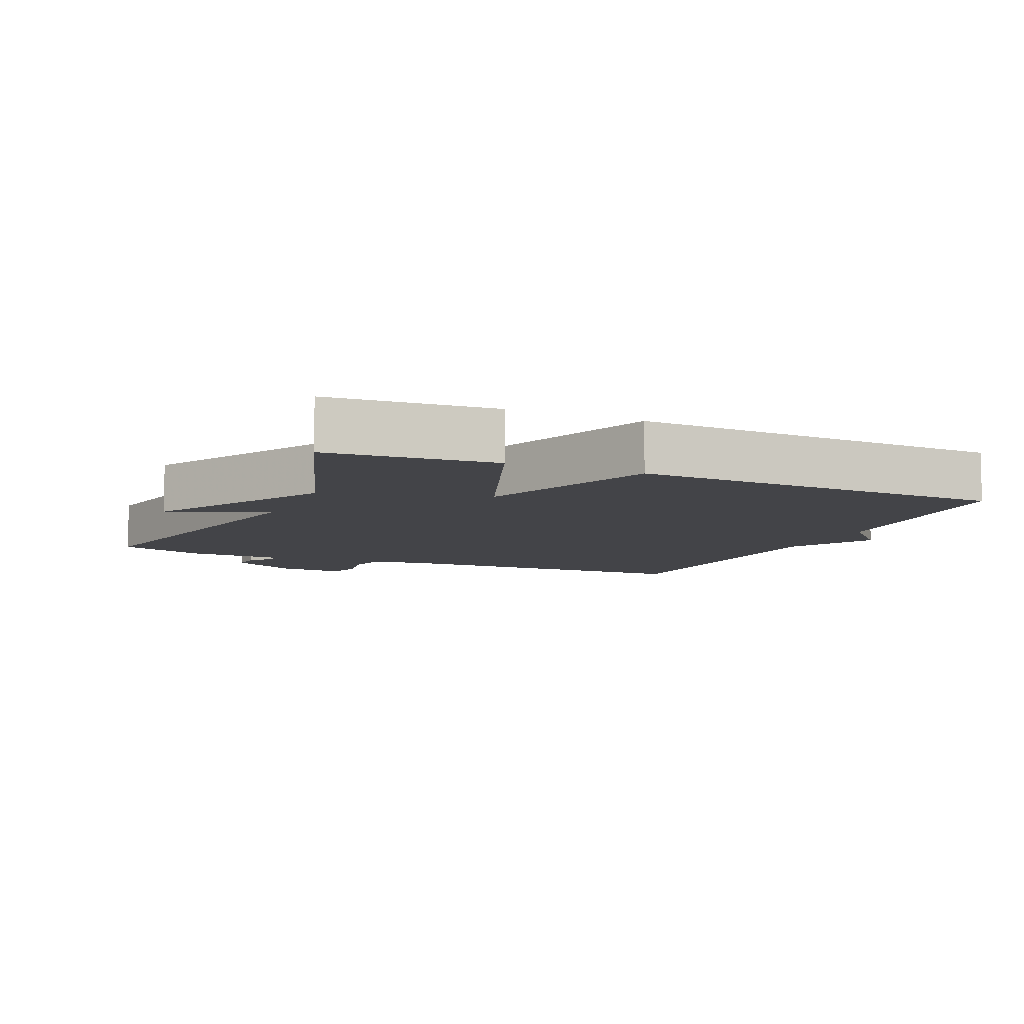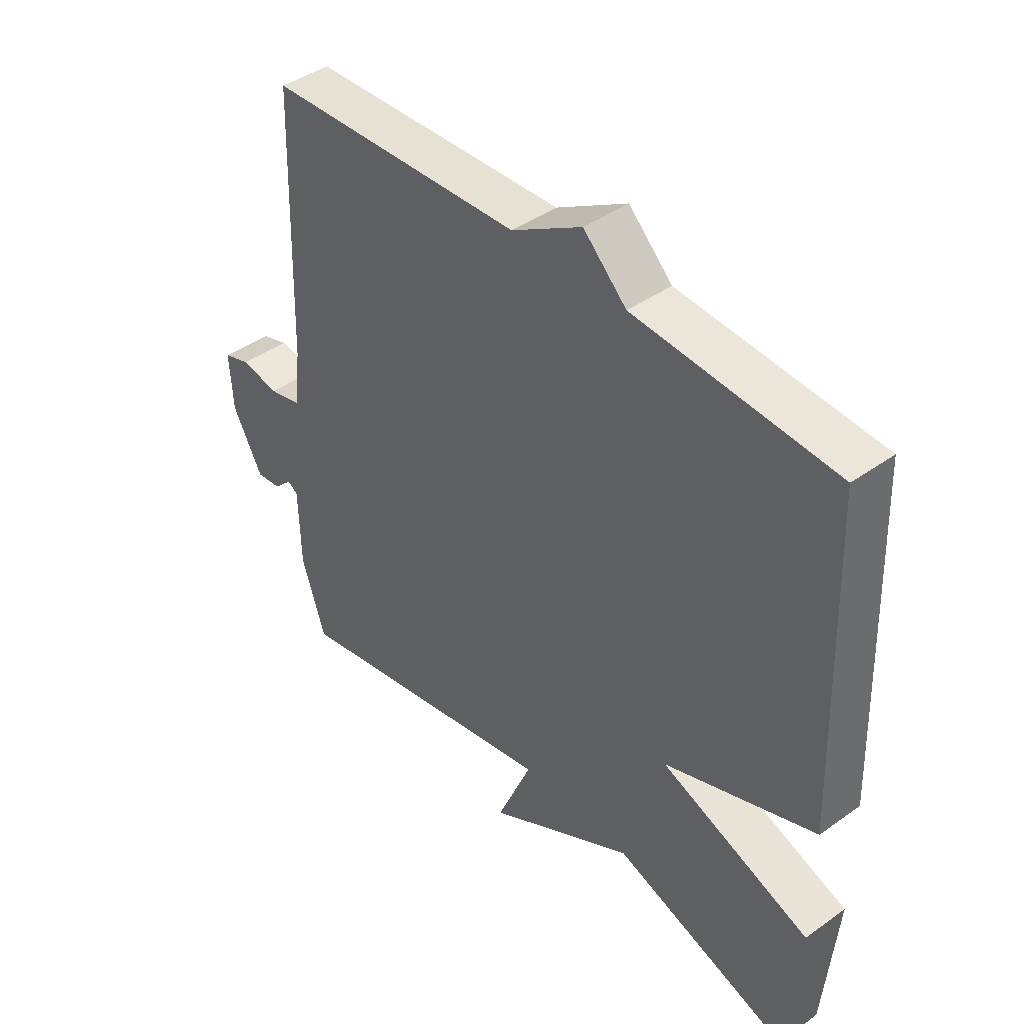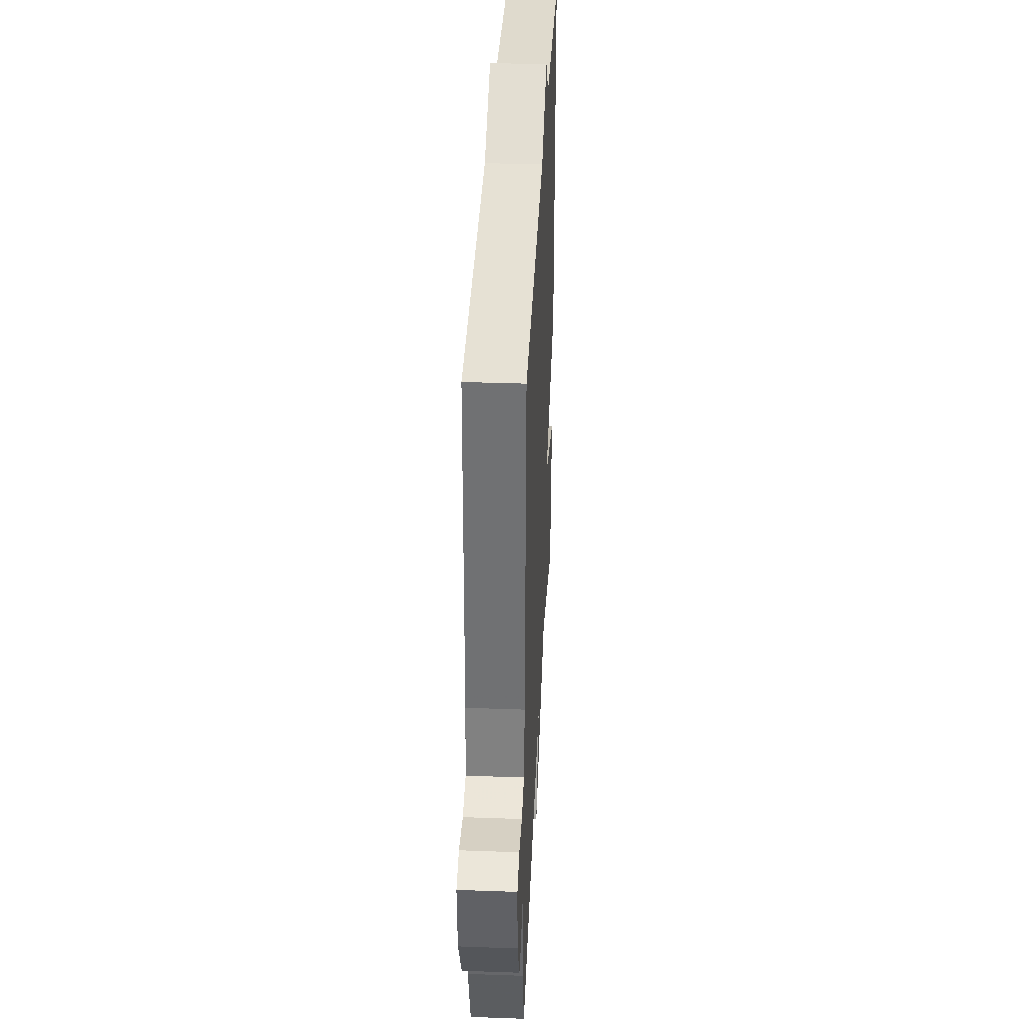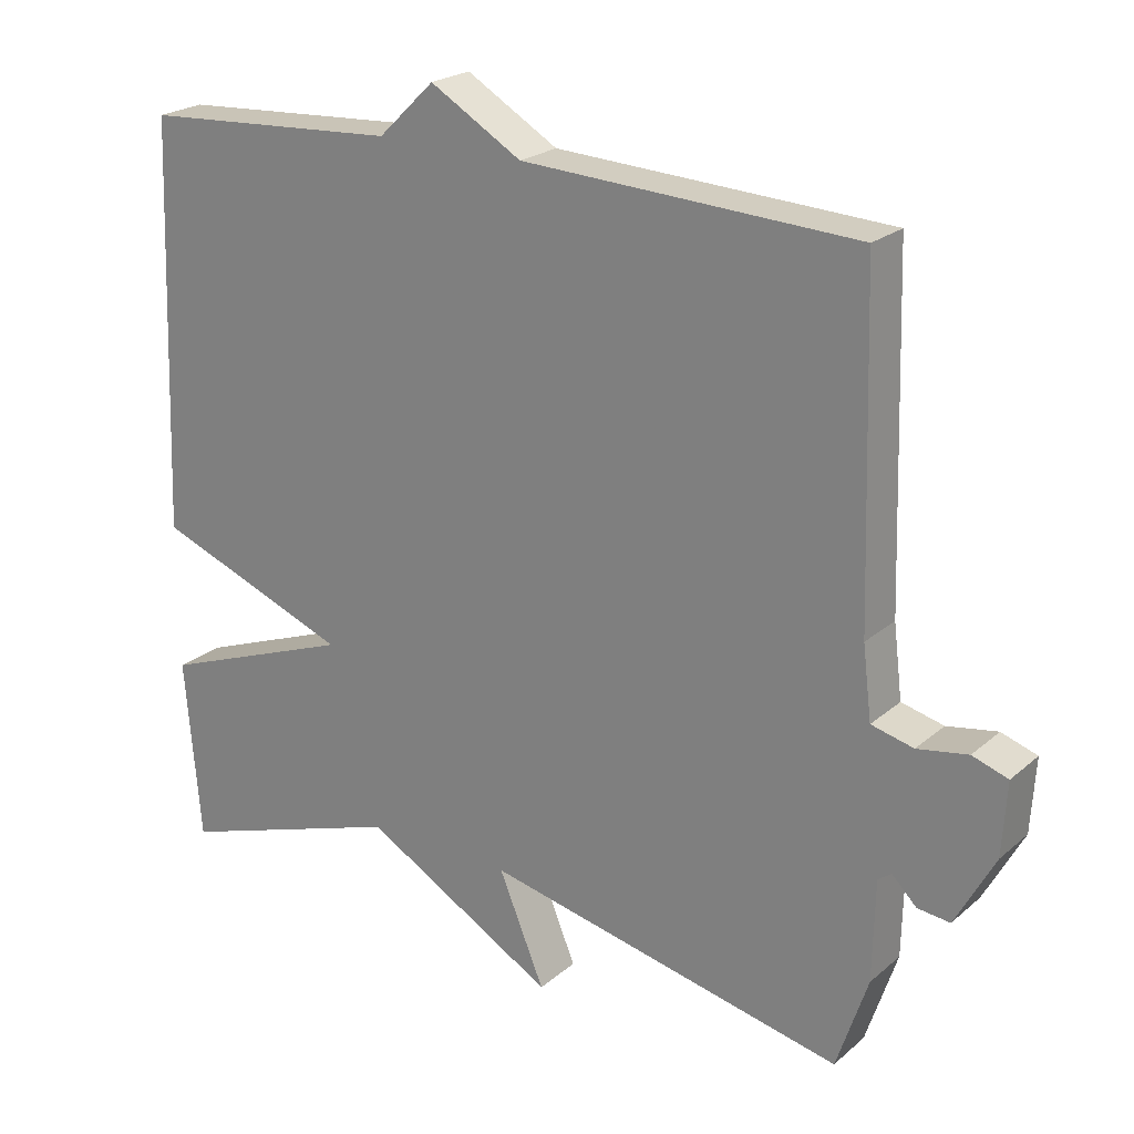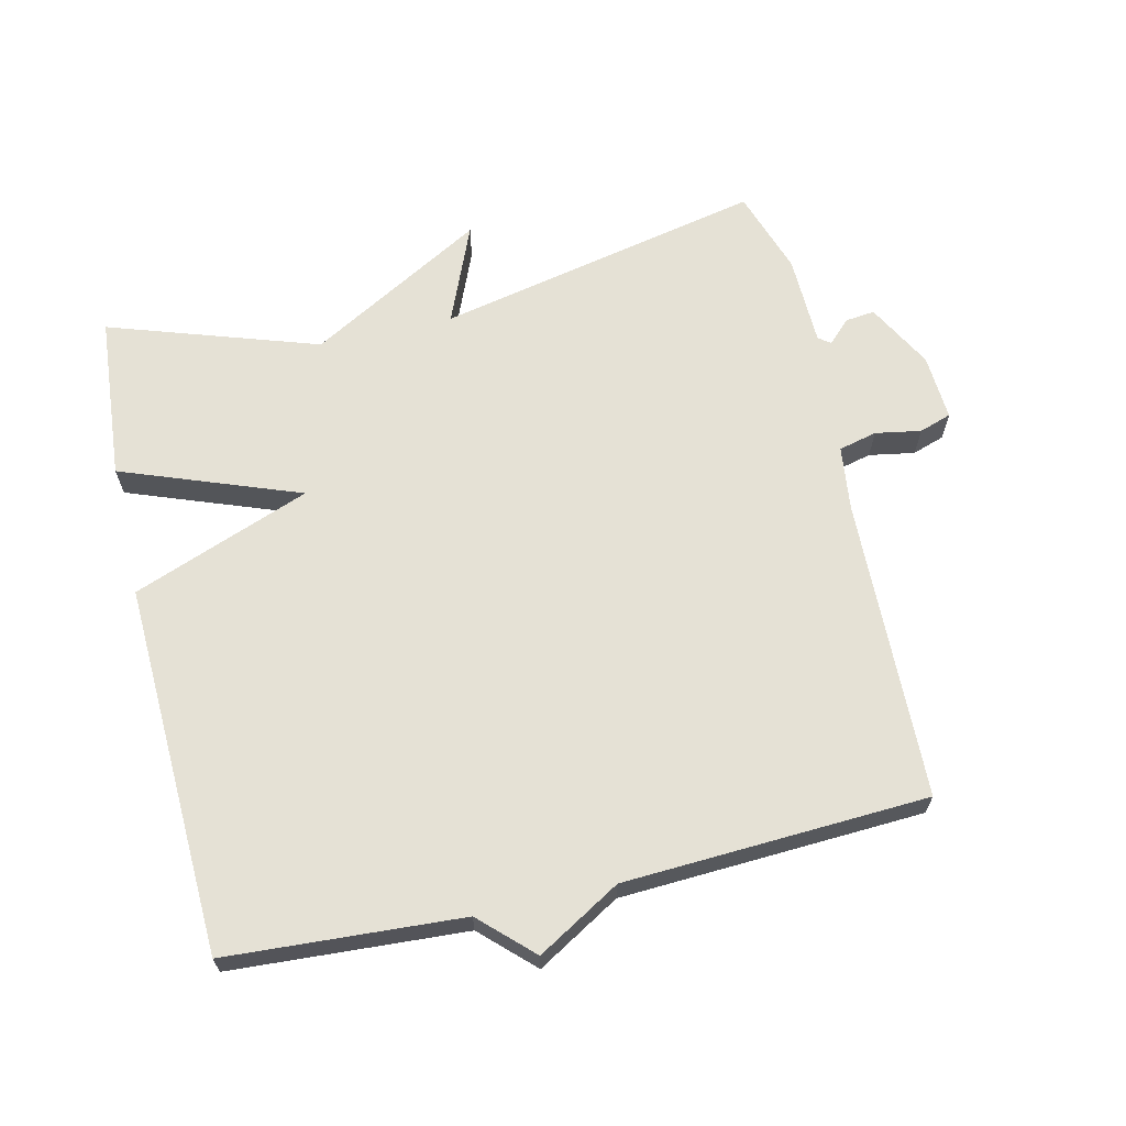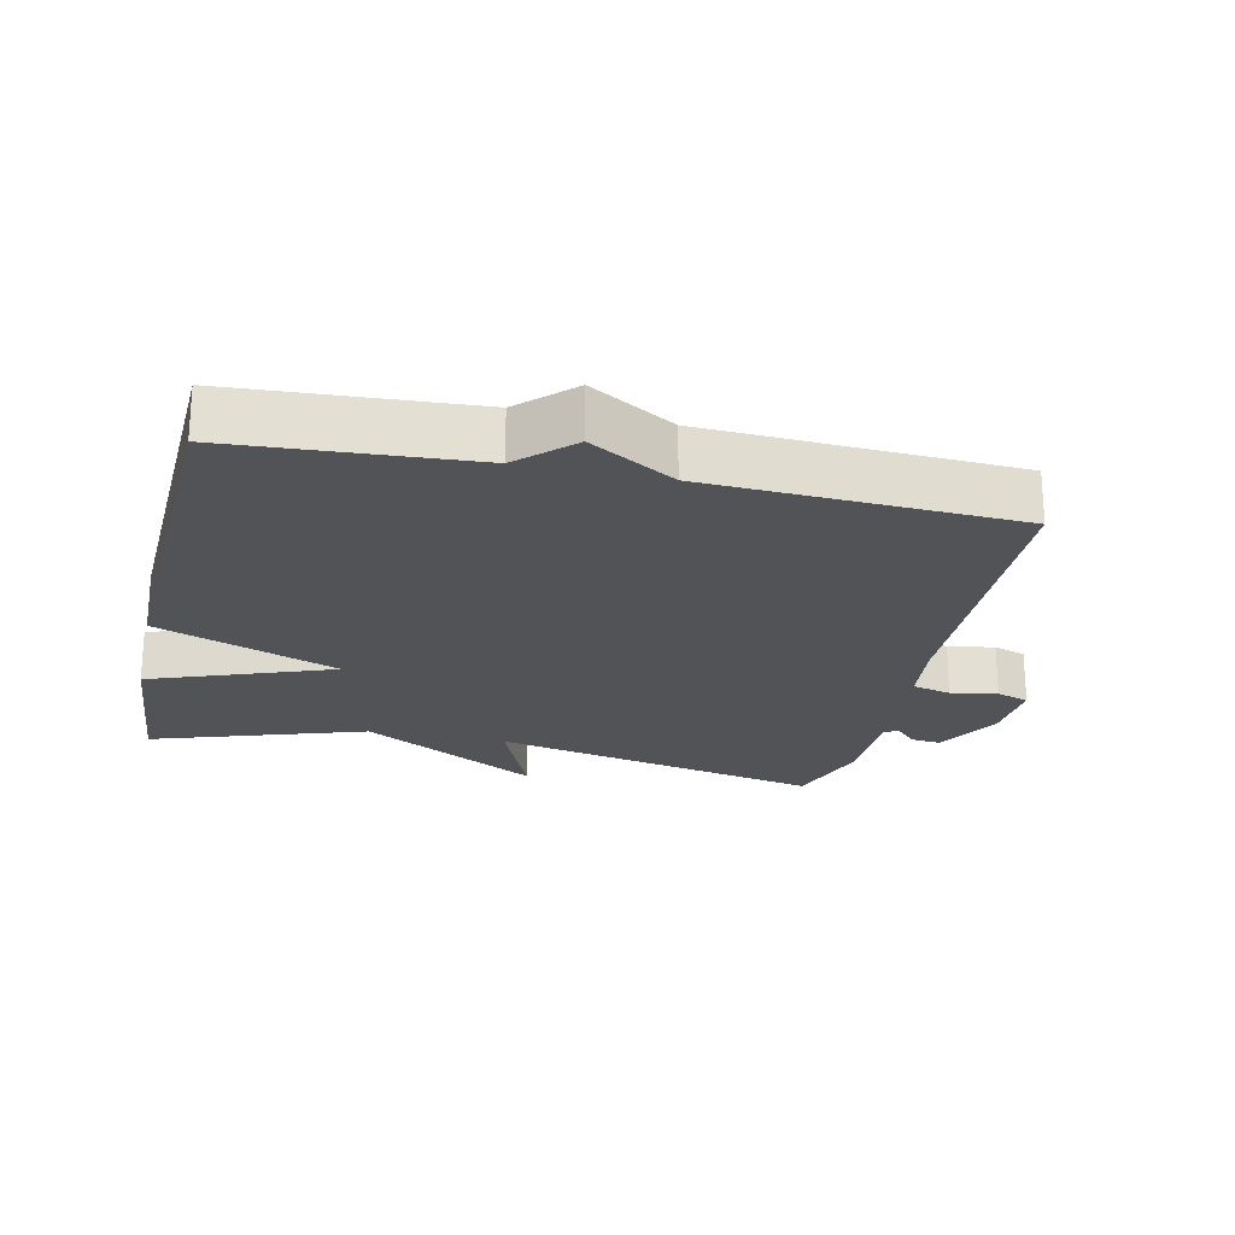
<metadata>
{"format":"obj","ext":"obj","renderer":"f3d","projection":"perspective","resolution":1024,"background":"white","views":[{"elev":-8.3,"azim":-113.7,"up":"+Y"},{"elev":42.6,"azim":-130.4,"up":"+Z"},{"elev":36.4,"azim":92.7,"up":"+Z"},{"elev":22.6,"azim":35.3,"up":"+Z"},{"elev":65.1,"azim":-13.1,"up":"+Y"},{"elev":-22.4,"azim":-12.6,"up":"+Y"}]}
</metadata>
<code>
v 0.5 0.07 0.5
v 0.514 0.07 0.05
v 0.526 0.07 -0.047
v 0.583 0.07 -0.061
v 0.651 0.07 -0.049
v 0.699 0.07 -0.065
v 0.693 0.07 -0.164
v 0.64 0.07 -0.262
v 0.596 0.07 -0.257
v 0.563 0.07 -0.224
v 0.545 0.07 -0.237
v 0.542 0.07 -0.373
v 0.5 0.07 -0.5
v 0.012 0.07 -0.396
v 0.074 0.07 -0.545
v -0.188 0.07 -0.396
v -0.5 0.07 -0.5
v -0.521 0.07 -0.253
v -0.256 0.07 -0.154
v -0.521 0.07 -0.053
v -0.5 0.07 0.5
v -0.151 0.07 0.522
v -0.075 0.07 0.595
v 0.049 0.07 0.522
v 0.5 0 0.5
v 0.514 0 0.05
v 0.526 0 -0.047
v 0.583 0 -0.061
v 0.651 0 -0.049
v 0.699 0 -0.065
v 0.693 0 -0.164
v 0.64 0 -0.262
v 0.596 0 -0.257
v 0.563 0 -0.224
v 0.545 0 -0.237
v 0.542 0 -0.373
v 0.5 0 -0.5
v 0.012 0 -0.396
v 0.074 0 -0.545
v -0.188 0 -0.396
v -0.5 0 -0.5
v -0.521 0 -0.253
v -0.256 0 -0.154
v -0.521 0 -0.053
v -0.5 0 0.5
v -0.151 0 0.522
v -0.075 0 0.595
v 0.049 0 0.522
f 22 23 24
f 24 1 2
f 22 24 2
f 21 22 2
f 20 21 2
f 19 20 2
f 19 2 3
f 18 19 3
f 17 18 3
f 16 17 3
f 14 15 16
f 14 16 3 4
f 11 12 13 14
f 4 5 6
f 14 4 6
f 11 14 6
f 10 11 6
f 8 9 10
f 7 8 10
f 6 7 10
f 48 47 46
f 26 25 48
f 26 48 46
f 26 46 45
f 26 45 44
f 26 44 43
f 27 26 43
f 27 43 42
f 27 42 41
f 27 41 40
f 40 39 38
f 28 27 40 38
f 38 37 36 35
f 30 29 28
f 30 28 38
f 30 38 35
f 30 35 34
f 34 33 32
f 34 32 31
f 34 31 30
f 1 25 26 2
f 2 26 27 3
f 3 27 28 4
f 4 28 29 5
f 5 29 30 6
f 6 30 31 7
f 7 31 32 8
f 8 32 33 9
f 9 33 34 10
f 10 34 35 11
f 11 35 36 12
f 12 36 37 13
f 13 37 38 14
f 14 38 39 15
f 15 39 40 16
f 16 40 41 17
f 17 41 42 18
f 18 42 43 19
f 19 43 44 20
f 20 44 45 21
f 21 45 46 22
f 22 46 47 23
f 23 47 48 24
f 24 48 25 1

</code>
